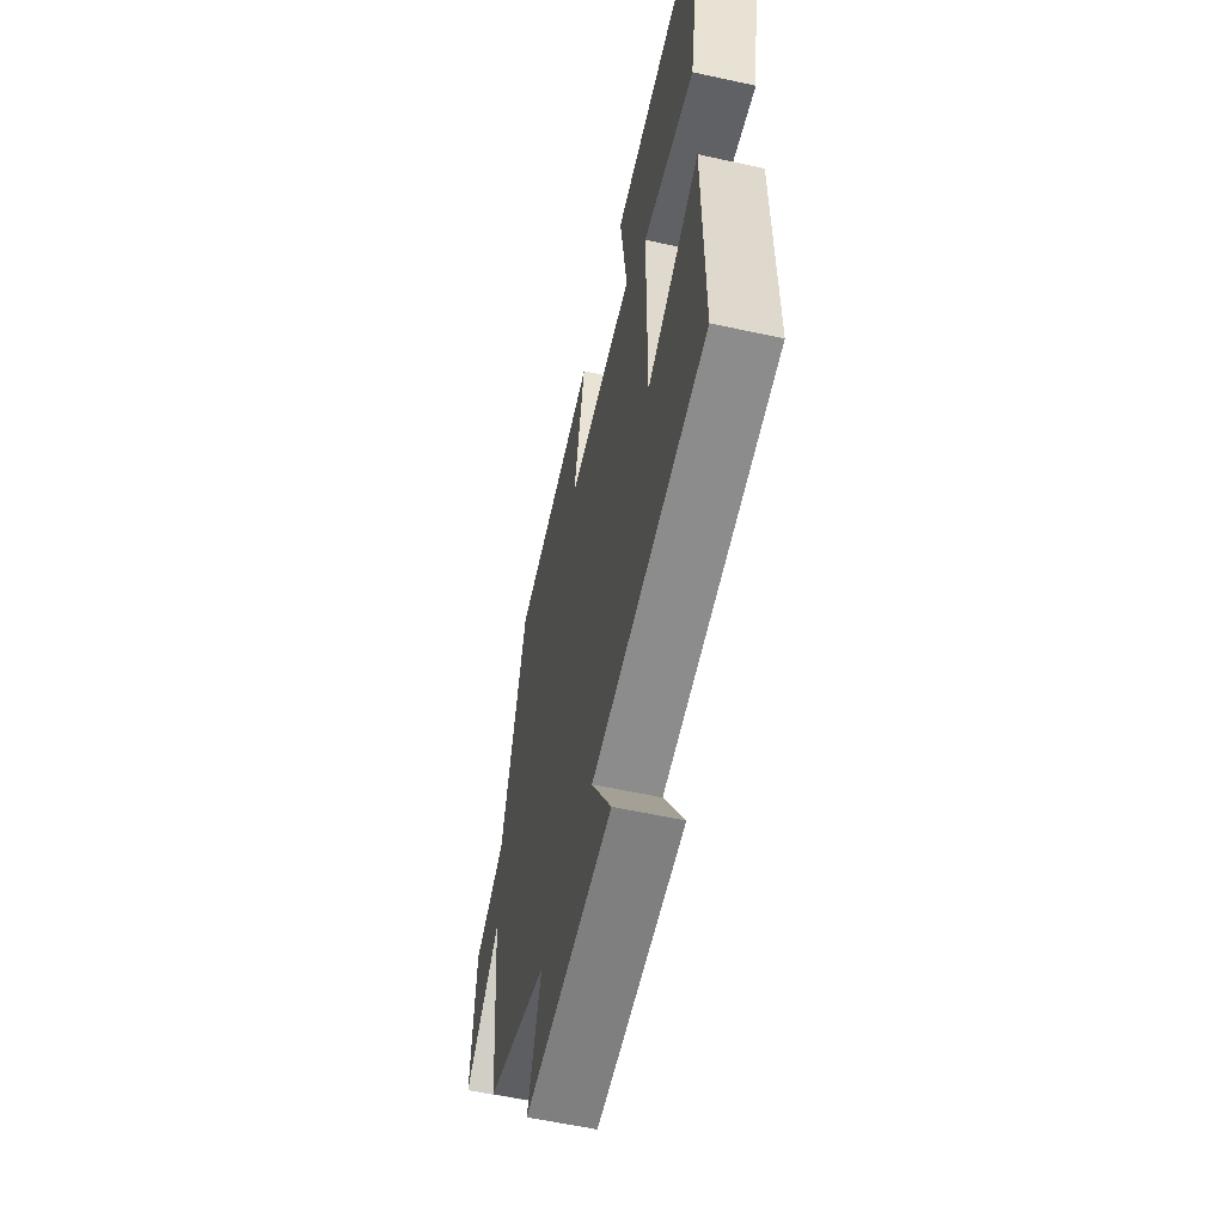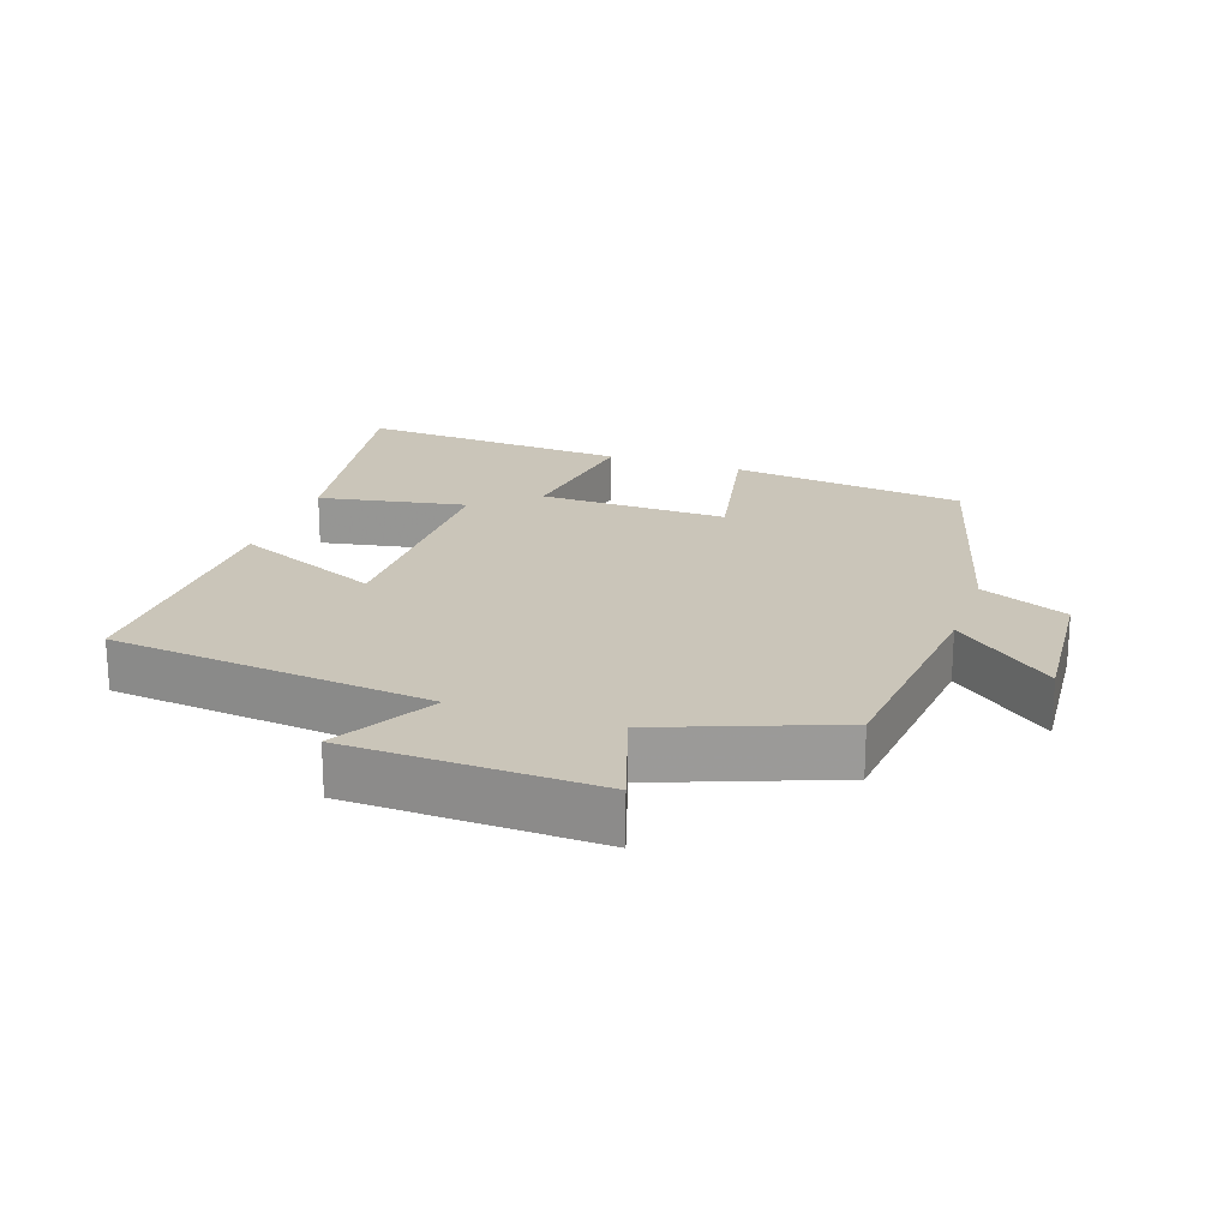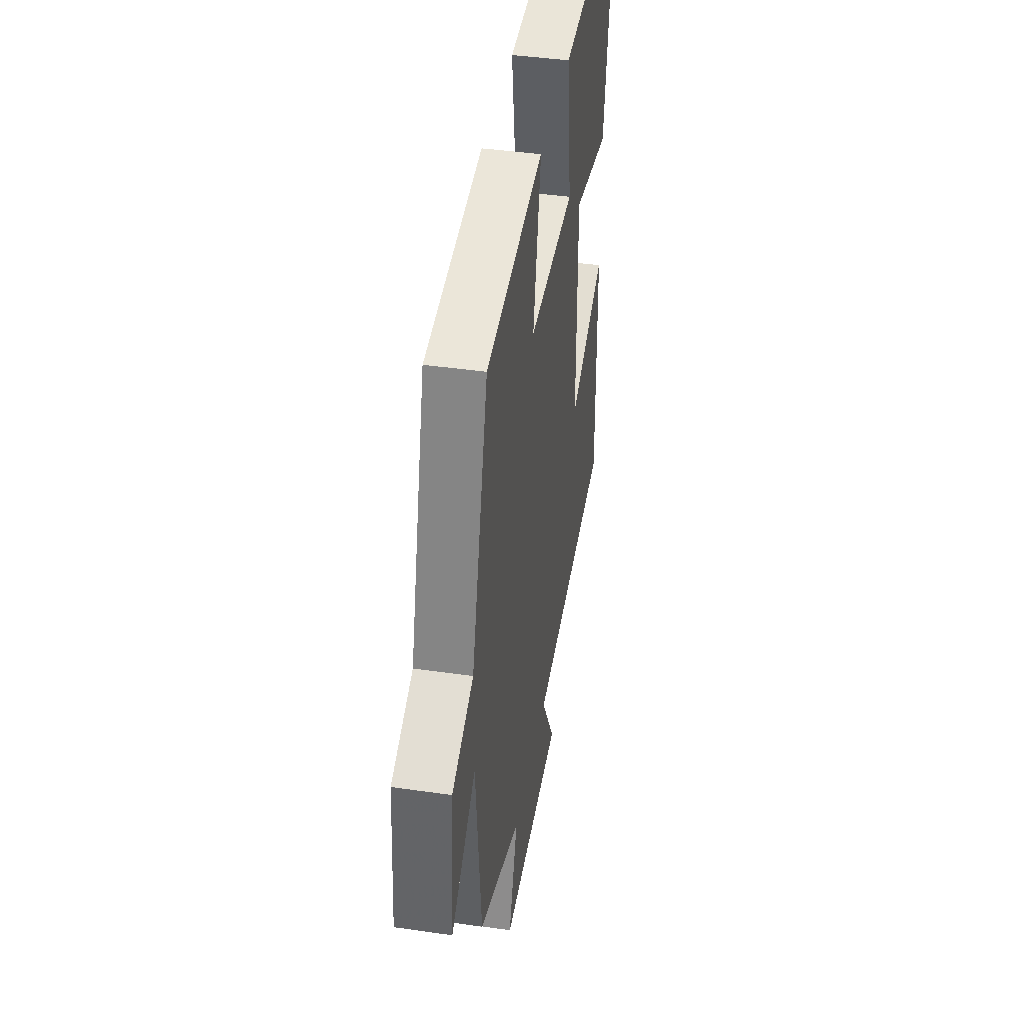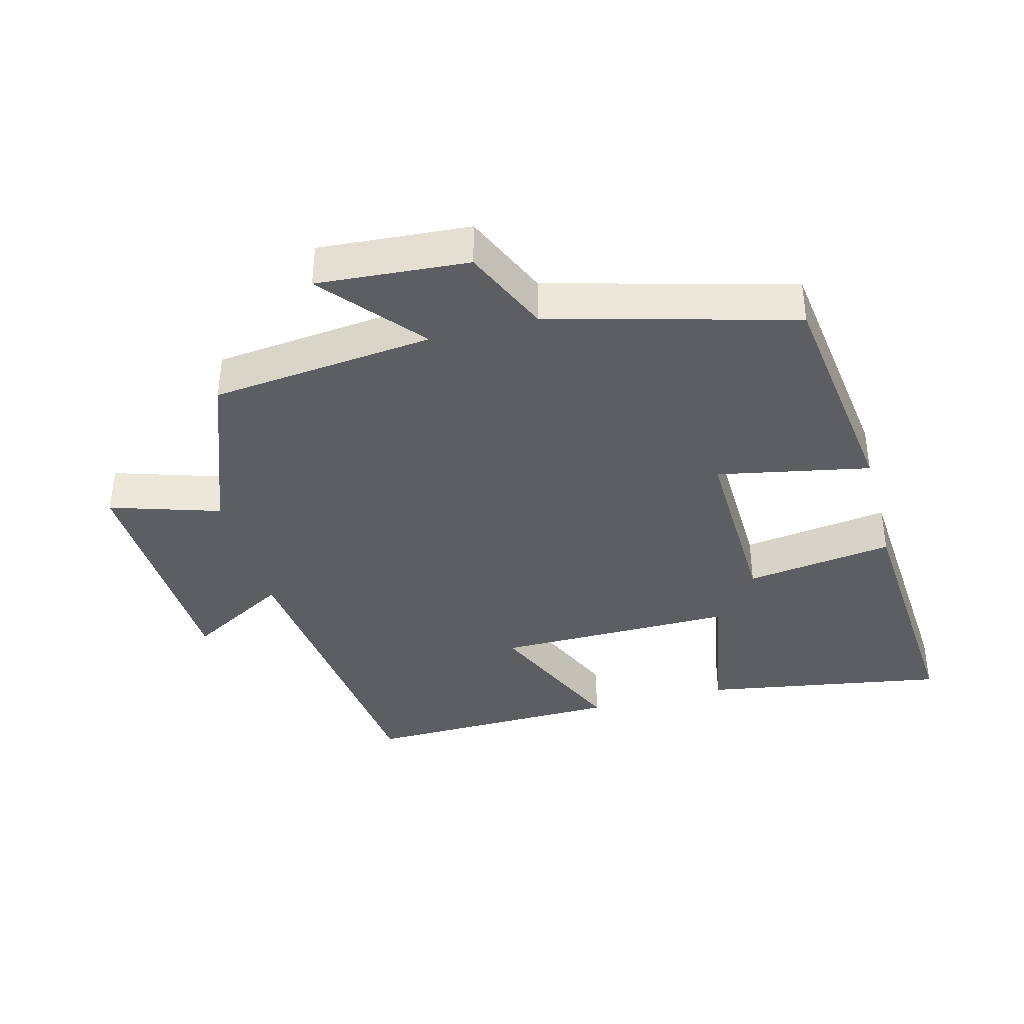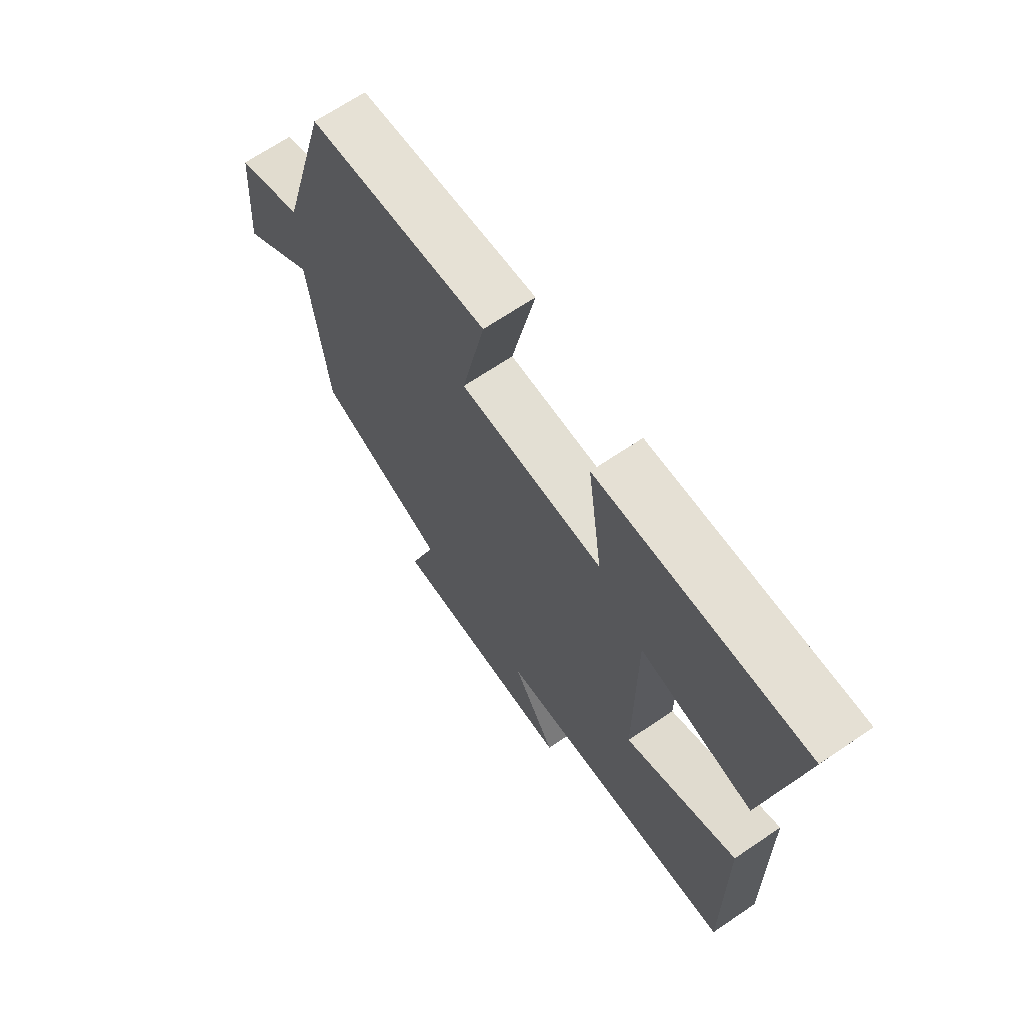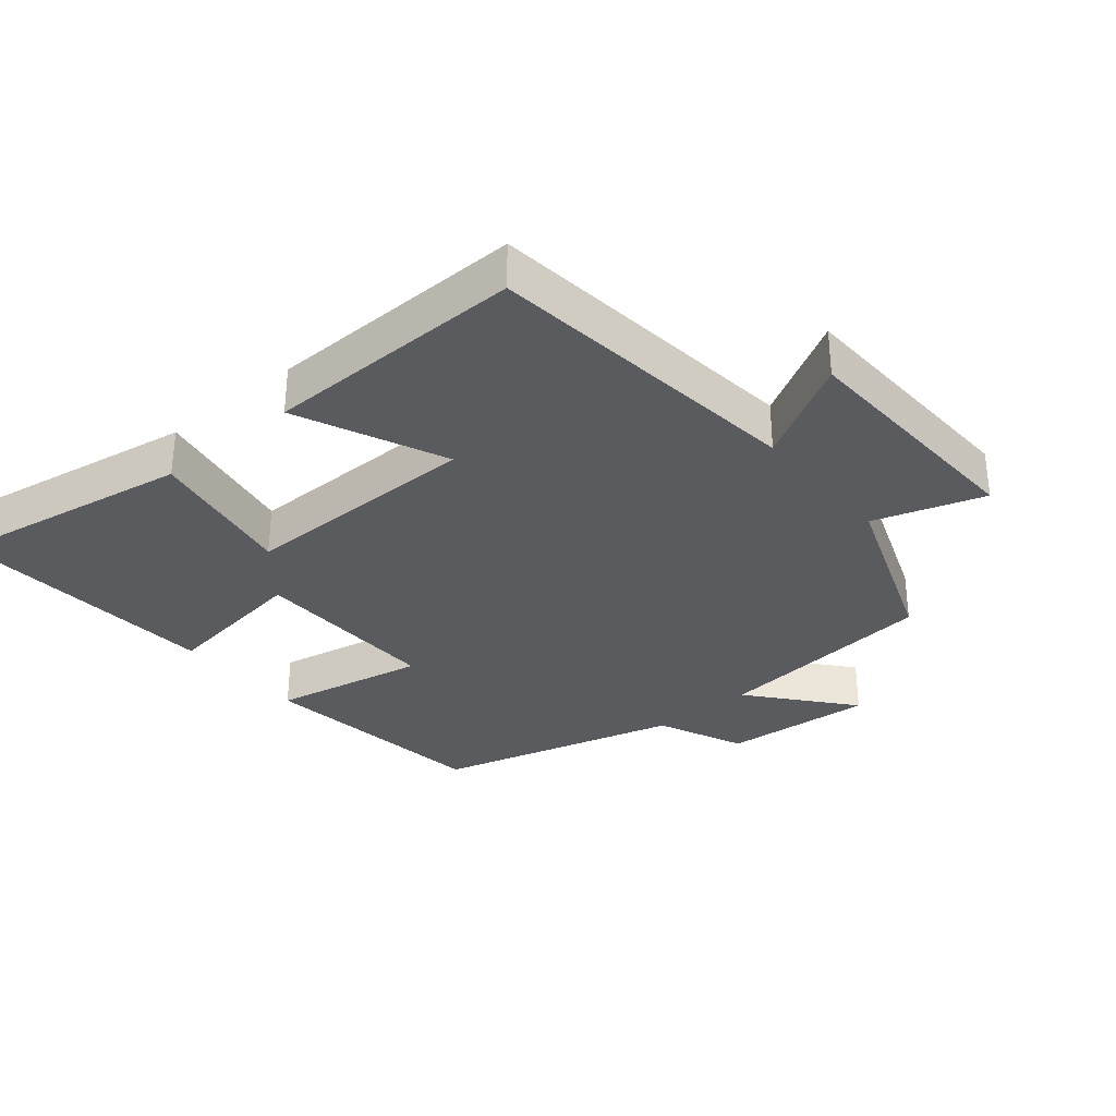
<metadata>
{"format":"obj","ext":"obj","renderer":"f3d","projection":"perspective","resolution":1024,"background":"white","views":[{"elev":-58.0,"azim":77.2,"up":"+Z"},{"elev":20.7,"azim":-161.0,"up":"+Y"},{"elev":42.1,"azim":-80.1,"up":"+Z"},{"elev":-38.2,"azim":-74.9,"up":"+Y"},{"elev":67.7,"azim":55.8,"up":"+Z"},{"elev":-32.5,"azim":130.0,"up":"+Y"}]}
</metadata>
<code>
v -0.466 0.07 -0.402
v -0.5 0.07 -0.068
v -0.649 0.07 -0.191
v -0.631 0.07 0.035
v -0.5 0.07 0.092
v -0.4 0.07 0.456
v -0.048 0.07 0.5
v -0.094 0.07 0.272
v 0.188 0.07 0.278
v 0.158 0.07 0.5
v 0.563 0.07 0.526
v 0.5 0.07 0.162
v 0.279 0.07 0.203
v 0.279 0.07 -0.155
v 0.5 0.07 -0.058
v 0.505 0.07 -0.448
v 0.024 0.07 -0.5
v 0.109 0.07 -0.652
v -0.261 0.07 -0.664
v -0.208 0.07 -0.5
v -0.466 0 -0.402
v -0.5 0 -0.068
v -0.649 0 -0.191
v -0.631 0 0.035
v -0.5 0 0.092
v -0.4 0 0.456
v -0.048 0 0.5
v -0.094 0 0.272
v 0.188 0 0.278
v 0.158 0 0.5
v 0.563 0 0.526
v 0.5 0 0.162
v 0.279 0 0.203
v 0.279 0 -0.155
v 0.5 0 -0.058
v 0.505 0 -0.448
v 0.024 0 -0.5
v 0.109 0 -0.652
v -0.261 0 -0.664
v -0.208 0 -0.5
f 17 18 19 20
f 17 20 1 2
f 14 15 16 17
f 13 14 17 2
f 10 11 12 13
f 9 10 13
f 8 9 13 2
f 5 6 7 8
f 5 8 2 3
f 3 4 5
f 40 39 38 37
f 22 21 40 37
f 37 36 35 34
f 22 37 34 33
f 33 32 31 30
f 33 30 29
f 22 33 29 28
f 28 27 26 25
f 23 22 28 25
f 25 24 23
f 1 21 22 2
f 2 22 23 3
f 3 23 24 4
f 4 24 25 5
f 5 25 26 6
f 6 26 27 7
f 7 27 28 8
f 8 28 29 9
f 9 29 30 10
f 10 30 31 11
f 11 31 32 12
f 12 32 33 13
f 13 33 34 14
f 14 34 35 15
f 15 35 36 16
f 16 36 37 17
f 17 37 38 18
f 18 38 39 19
f 19 39 40 20
f 20 40 21 1

</code>
